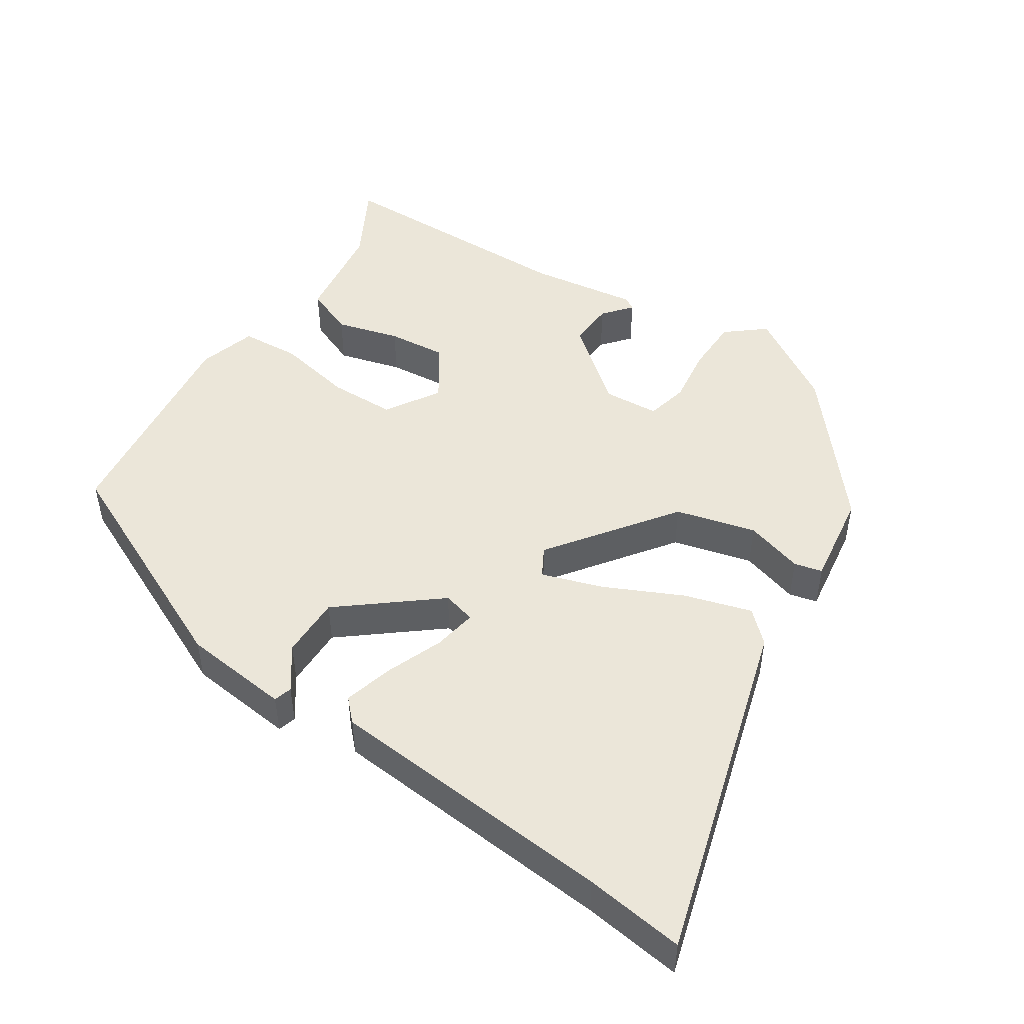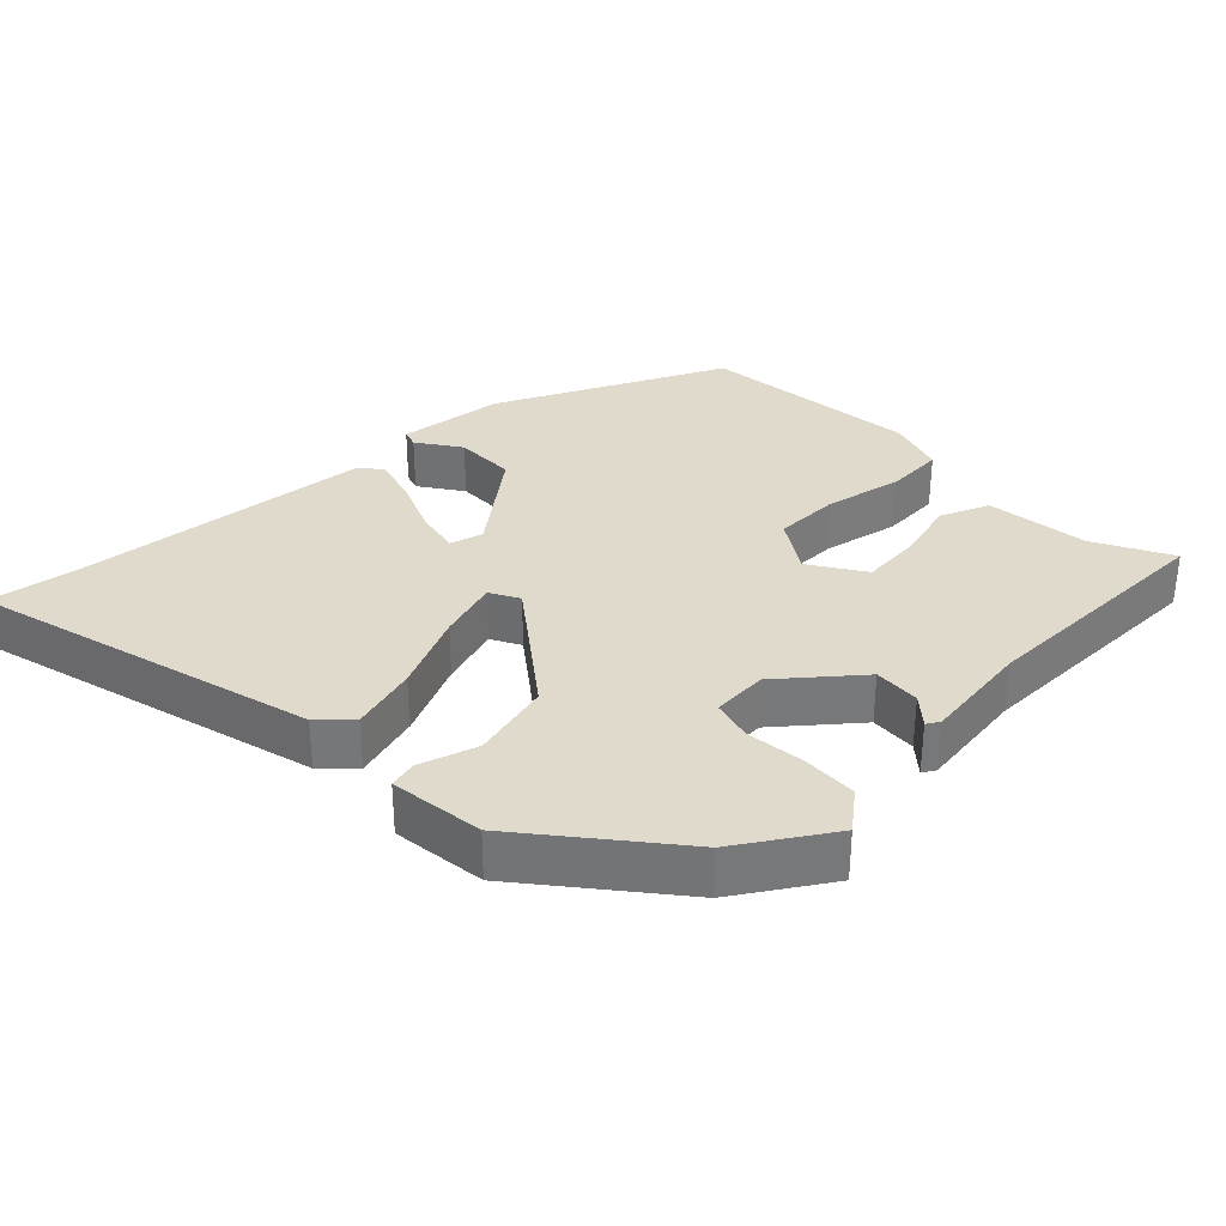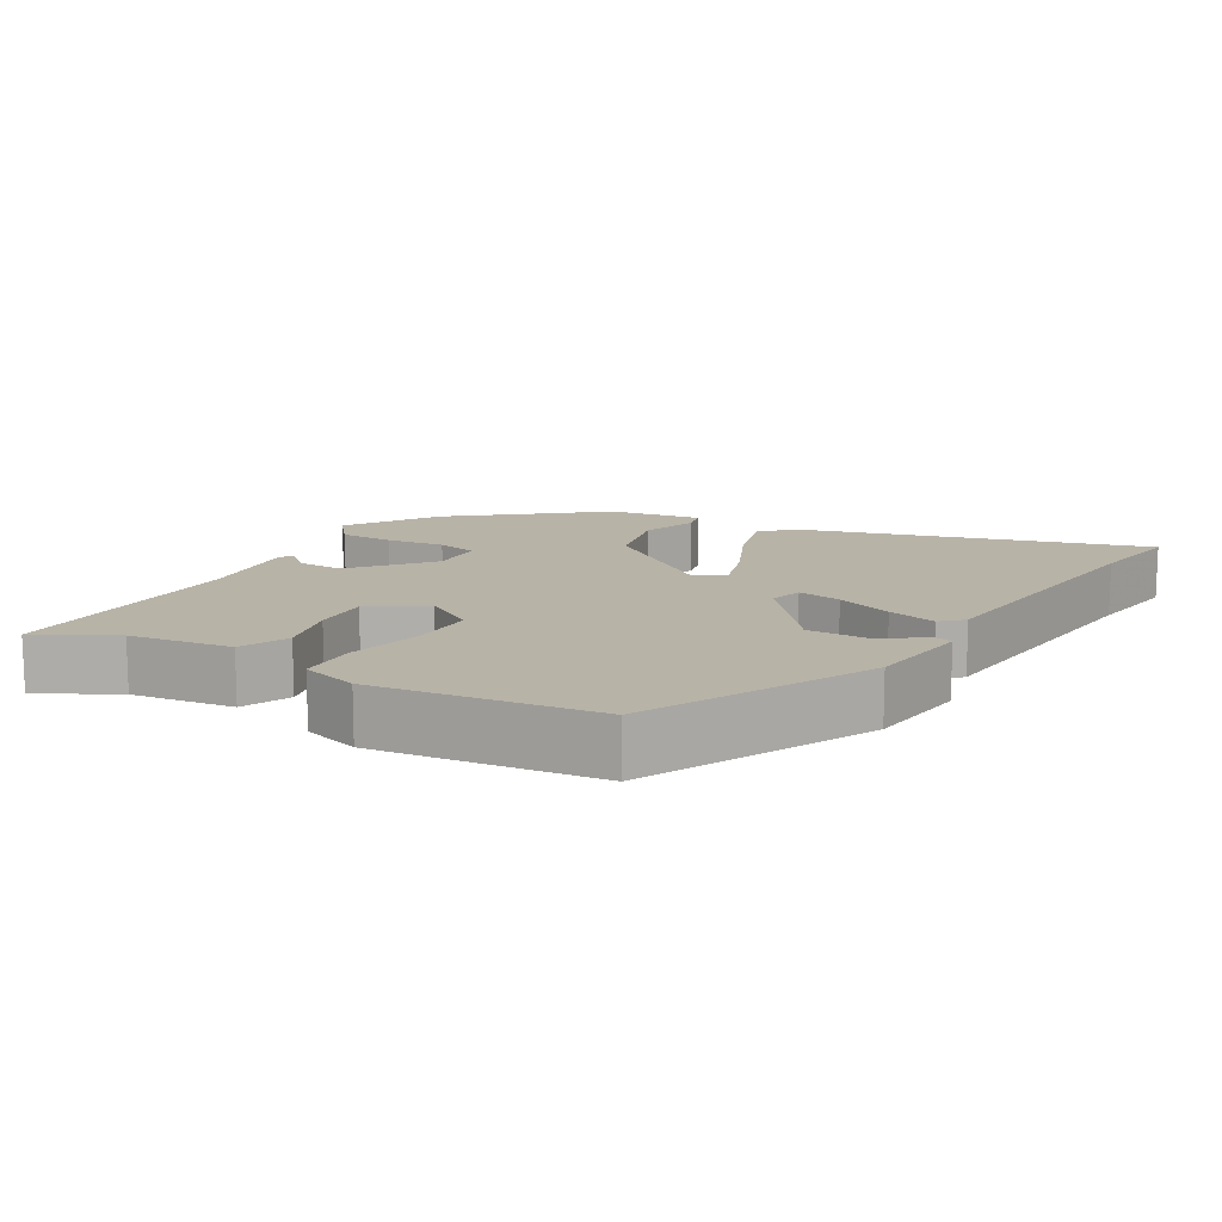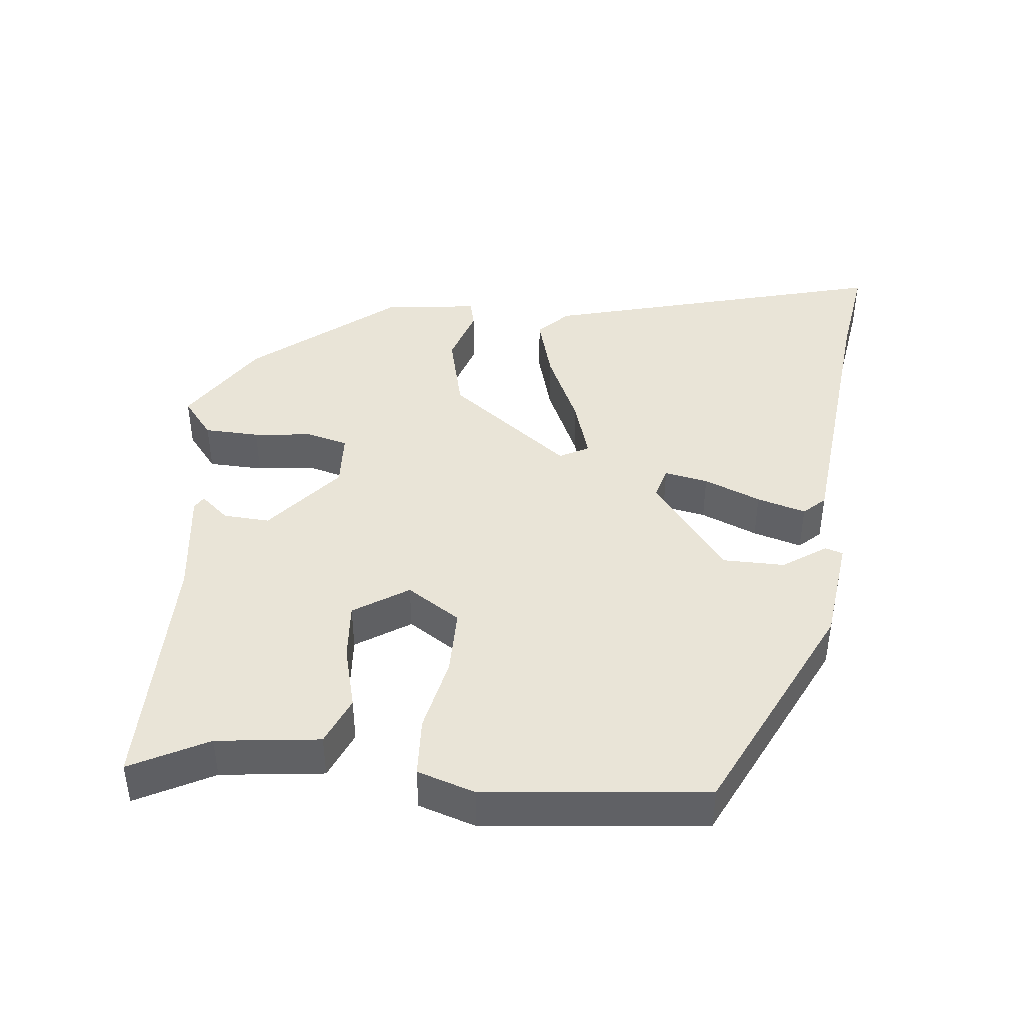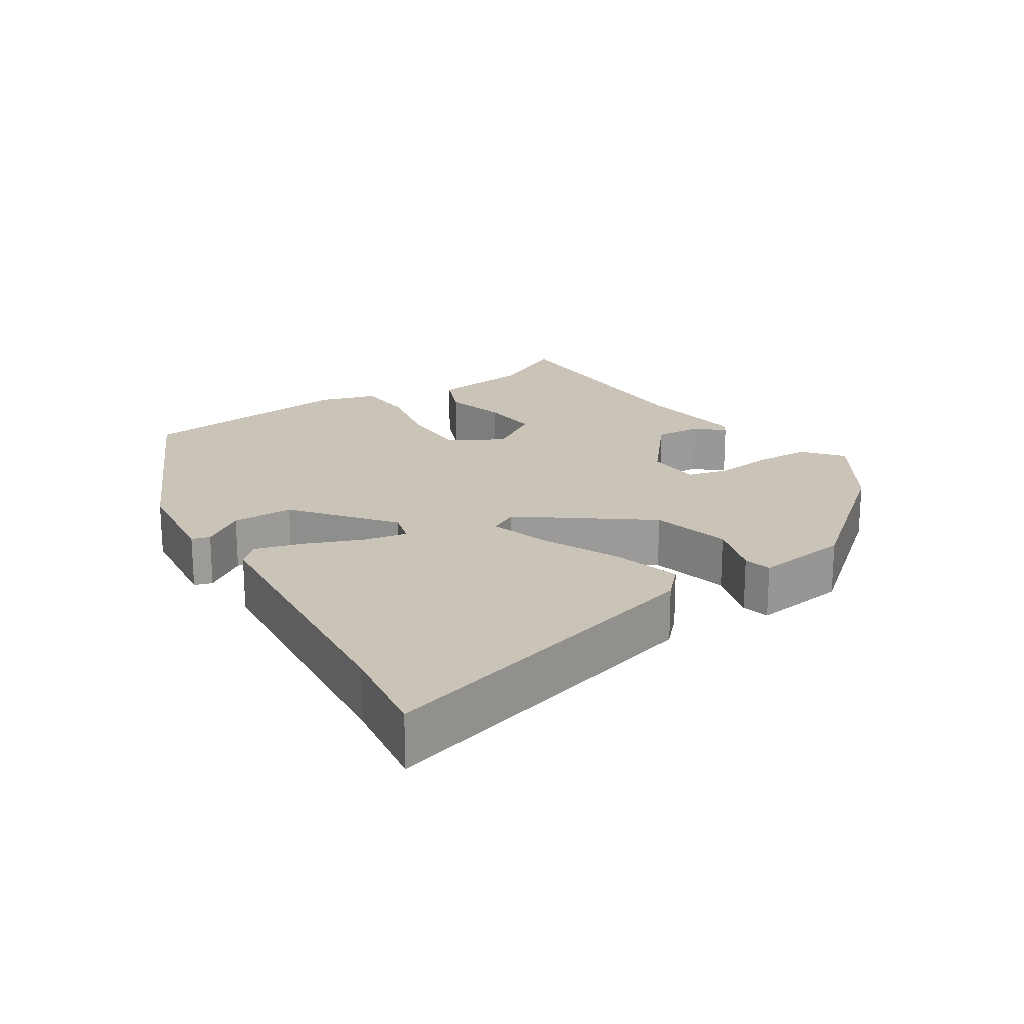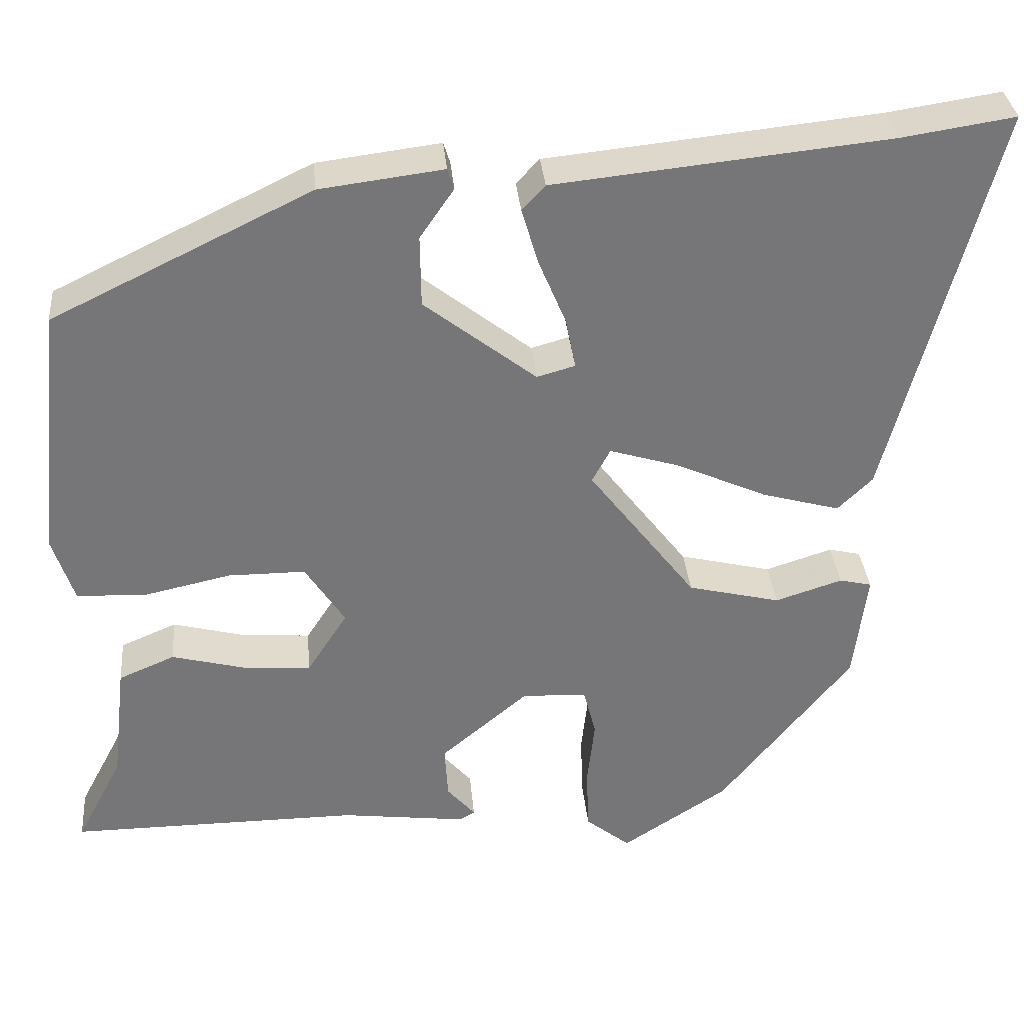
<metadata>
{"format":"obj","ext":"obj","renderer":"f3d","projection":"perspective","resolution":1024,"background":"white","views":[{"elev":48.4,"azim":32.1,"up":"+Y"},{"elev":33.0,"azim":135.6,"up":"+Y"},{"elev":12.8,"azim":-60.3,"up":"+Y"},{"elev":42.9,"azim":-84.2,"up":"+Y"},{"elev":20.0,"azim":56.5,"up":"+Y"},{"elev":33.5,"azim":-5.1,"up":"+Z"}]}
</metadata>
<code>
v -0.479 0.07 0.312
v -0.166 0.07 0.464
v -0.017 0.07 0.483
v -0.009 0.07 0.458
v -0.05 0.07 0.398
v -0.049 0.07 0.312
v 0.086 0.07 0.207
v 0.132 0.07 0.22
v 0.12 0.07 0.281
v 0.087 0.07 0.36
v 0.067 0.07 0.428
v 0.095 0.07 0.458
v 0.498 0.07 0.5
v 0.635 0.07 0.521
v 0.507 0.07 0.038
v 0.465 0.07 -0.003
v 0.371 0.07 0.023
v 0.262 0.07 0.072
v 0.177 0.07 0.098
v 0.155 0.07 0.057
v 0.285 0.07 -0.113
v 0.397 0.07 -0.14
v 0.478 0.07 -0.114
v 0.517 0.07 -0.123
v 0.501 0.07 -0.255
v 0.342 0.07 -0.453
v 0.214 0.07 -0.536
v 0.16 0.07 -0.493
v 0.157 0.07 -0.416
v 0.166 0.07 -0.334
v 0.151 0.07 -0.276
v 0.073 0.07 -0.272
v -0.033 0.07 -0.361
v -0.029 0.07 -0.426
v 0.005 0.07 -0.465
v -0.013 0.07 -0.476
v -0.165 0.07 -0.457
v -0.516 0.07 -0.459
v -0.46 0.07 -0.352
v -0.443 0.07 -0.208
v -0.375 0.07 -0.179
v -0.286 0.07 -0.202
v -0.204 0.07 -0.208
v -0.155 0.07 -0.132
v -0.203 0.07 -0.058
v -0.296 0.07 -0.058
v -0.402 0.07 -0.081
v -0.485 0.07 -0.077
v -0.511 0.07 0.003
v -0.479 0 0.312
v -0.166 0 0.464
v -0.017 0 0.483
v -0.009 0 0.458
v -0.05 0 0.398
v -0.049 0 0.312
v 0.086 0 0.207
v 0.132 0 0.22
v 0.12 0 0.281
v 0.087 0 0.36
v 0.067 0 0.428
v 0.095 0 0.458
v 0.498 0 0.5
v 0.635 0 0.521
v 0.507 0 0.038
v 0.465 0 -0.003
v 0.371 0 0.023
v 0.262 0 0.072
v 0.177 0 0.098
v 0.155 0 0.057
v 0.285 0 -0.113
v 0.397 0 -0.14
v 0.478 0 -0.114
v 0.517 0 -0.123
v 0.501 0 -0.255
v 0.342 0 -0.453
v 0.214 0 -0.536
v 0.16 0 -0.493
v 0.157 0 -0.416
v 0.166 0 -0.334
v 0.151 0 -0.276
v 0.073 0 -0.272
v -0.033 0 -0.361
v -0.029 0 -0.426
v 0.005 0 -0.465
v -0.013 0 -0.476
v -0.165 0 -0.457
v -0.516 0 -0.459
v -0.46 0 -0.352
v -0.443 0 -0.208
v -0.375 0 -0.179
v -0.286 0 -0.202
v -0.204 0 -0.208
v -0.155 0 -0.132
v -0.203 0 -0.058
v -0.296 0 -0.058
v -0.402 0 -0.081
v -0.485 0 -0.077
v -0.511 0 0.003
f 46 47 48 49
f 45 46 49 1
f 39 40 41 42
f 37 38 39 42
f 37 42 43
f 34 35 36 37
f 33 34 37 43
f 32 33 43 44
f 27 28 29 30
f 25 26 27 30
f 25 30 31
f 22 23 24 25
f 21 22 25 31
f 20 21 31 32
f 15 16 17 18
f 13 14 15 18
f 13 18 19
f 12 13 19
f 9 10 11 12
f 8 9 12 19
f 7 8 19 20
f 2 3 4 5
f 45 1 2 5
f 45 5 6
f 20 32 44 45
f 6 7 20 45
f 98 97 96 95
f 50 98 95 94
f 91 90 89 88
f 91 88 87 86
f 92 91 86
f 86 85 84 83
f 92 86 83 82
f 93 92 82 81
f 79 78 77 76
f 79 76 75 74
f 80 79 74
f 74 73 72 71
f 80 74 71 70
f 81 80 70 69
f 67 66 65 64
f 67 64 63 62
f 68 67 62
f 68 62 61
f 61 60 59 58
f 68 61 58 57
f 69 68 57 56
f 54 53 52 51
f 54 51 50 94
f 55 54 94
f 94 93 81 69
f 94 69 56 55
f 1 50 51 2
f 2 51 52 3
f 3 52 53 4
f 4 53 54 5
f 5 54 55 6
f 6 55 56 7
f 7 56 57 8
f 8 57 58 9
f 9 58 59 10
f 10 59 60 11
f 11 60 61 12
f 12 61 62 13
f 13 62 63 14
f 14 63 64 15
f 15 64 65 16
f 16 65 66 17
f 17 66 67 18
f 18 67 68 19
f 19 68 69 20
f 20 69 70 21
f 21 70 71 22
f 22 71 72 23
f 23 72 73 24
f 24 73 74 25
f 25 74 75 26
f 26 75 76 27
f 27 76 77 28
f 28 77 78 29
f 29 78 79 30
f 30 79 80 31
f 31 80 81 32
f 32 81 82 33
f 33 82 83 34
f 34 83 84 35
f 35 84 85 36
f 36 85 86 37
f 37 86 87 38
f 38 87 88 39
f 39 88 89 40
f 40 89 90 41
f 41 90 91 42
f 42 91 92 43
f 43 92 93 44
f 44 93 94 45
f 45 94 95 46
f 46 95 96 47
f 47 96 97 48
f 48 97 98 49
f 49 98 50 1

</code>
